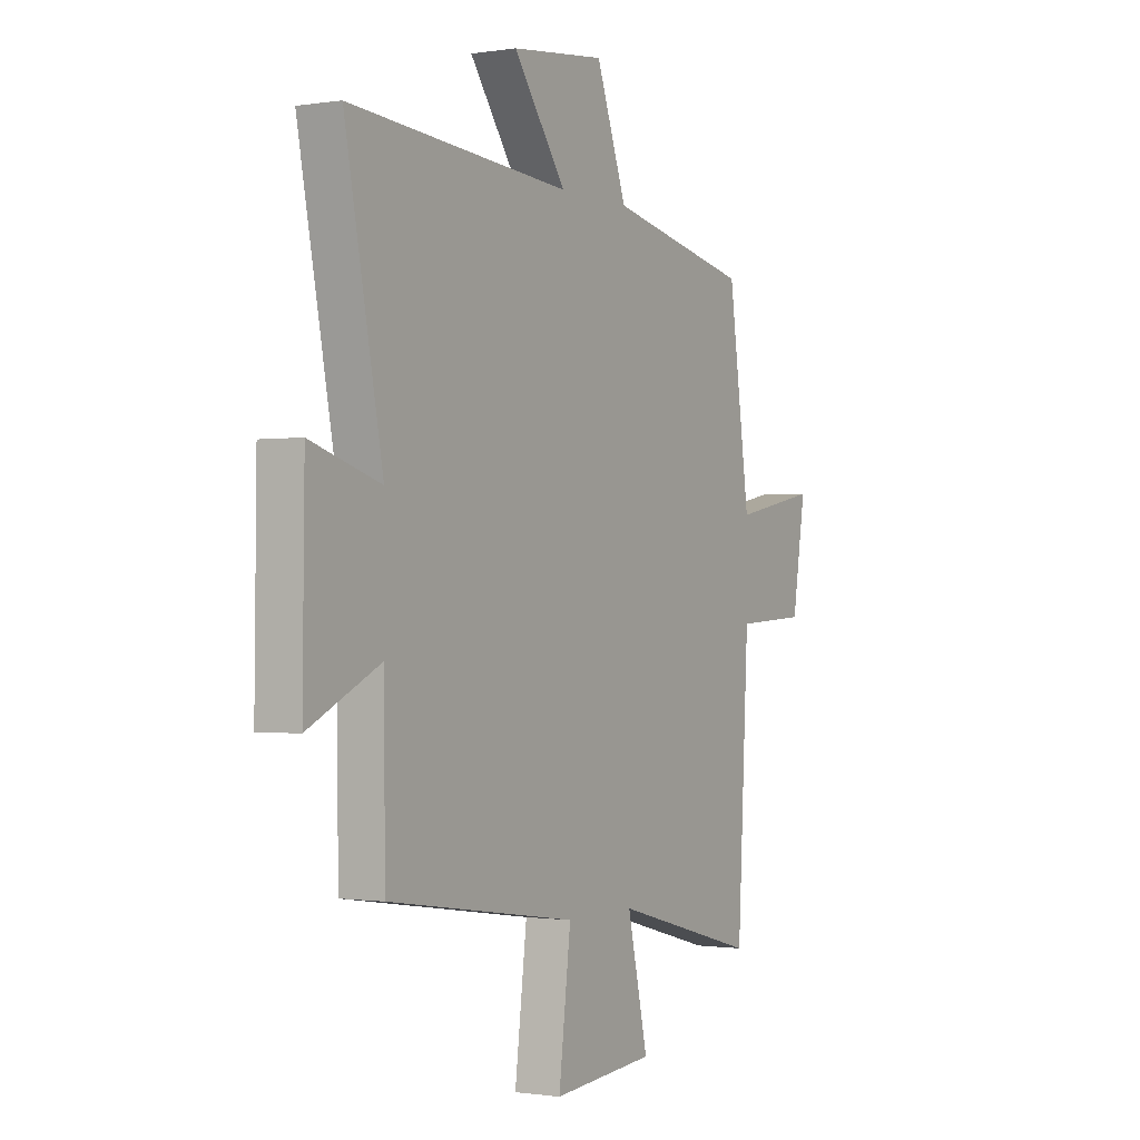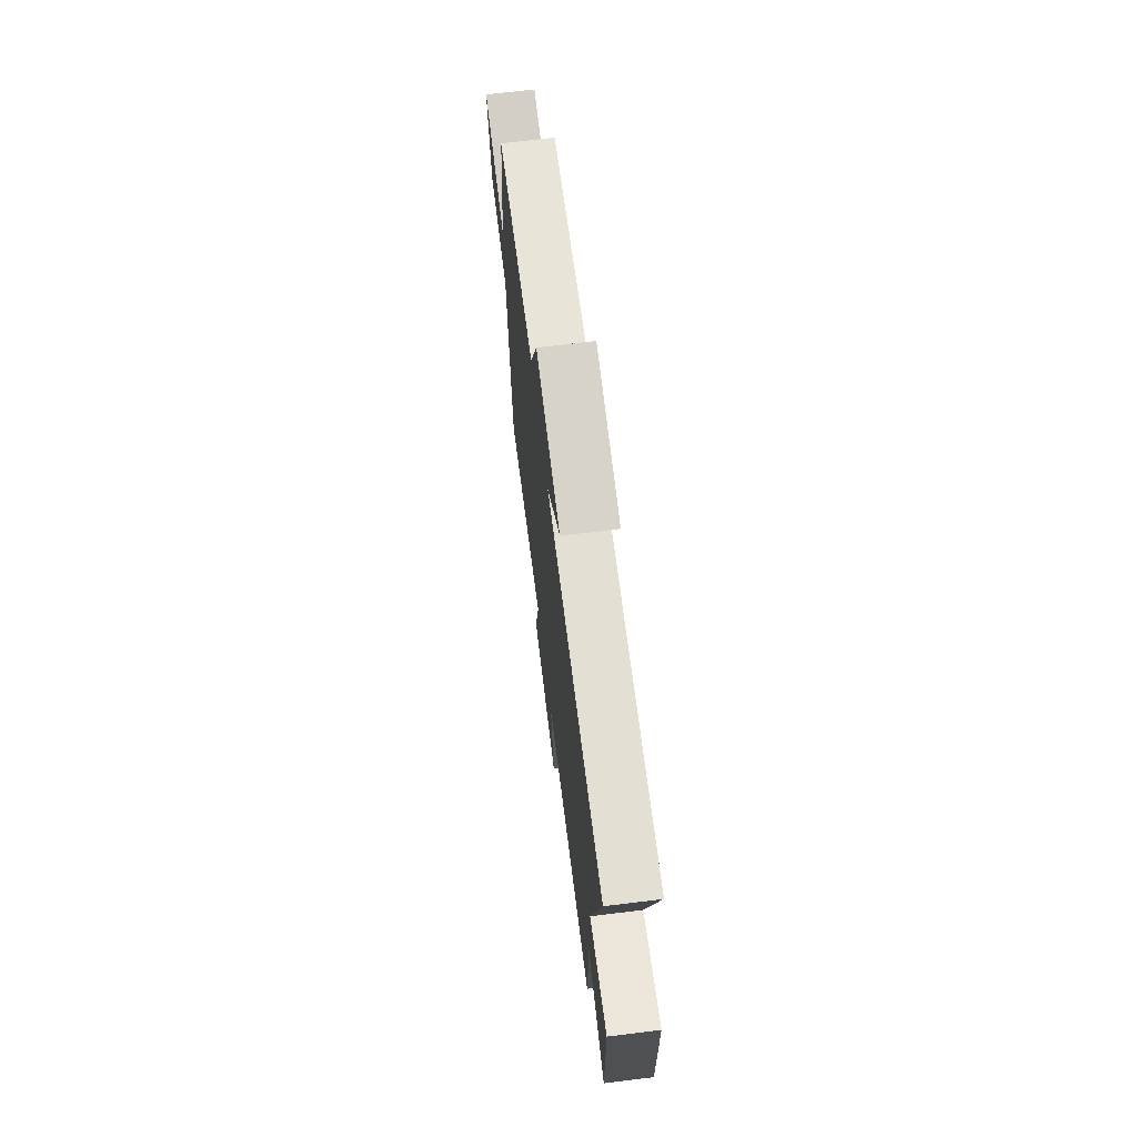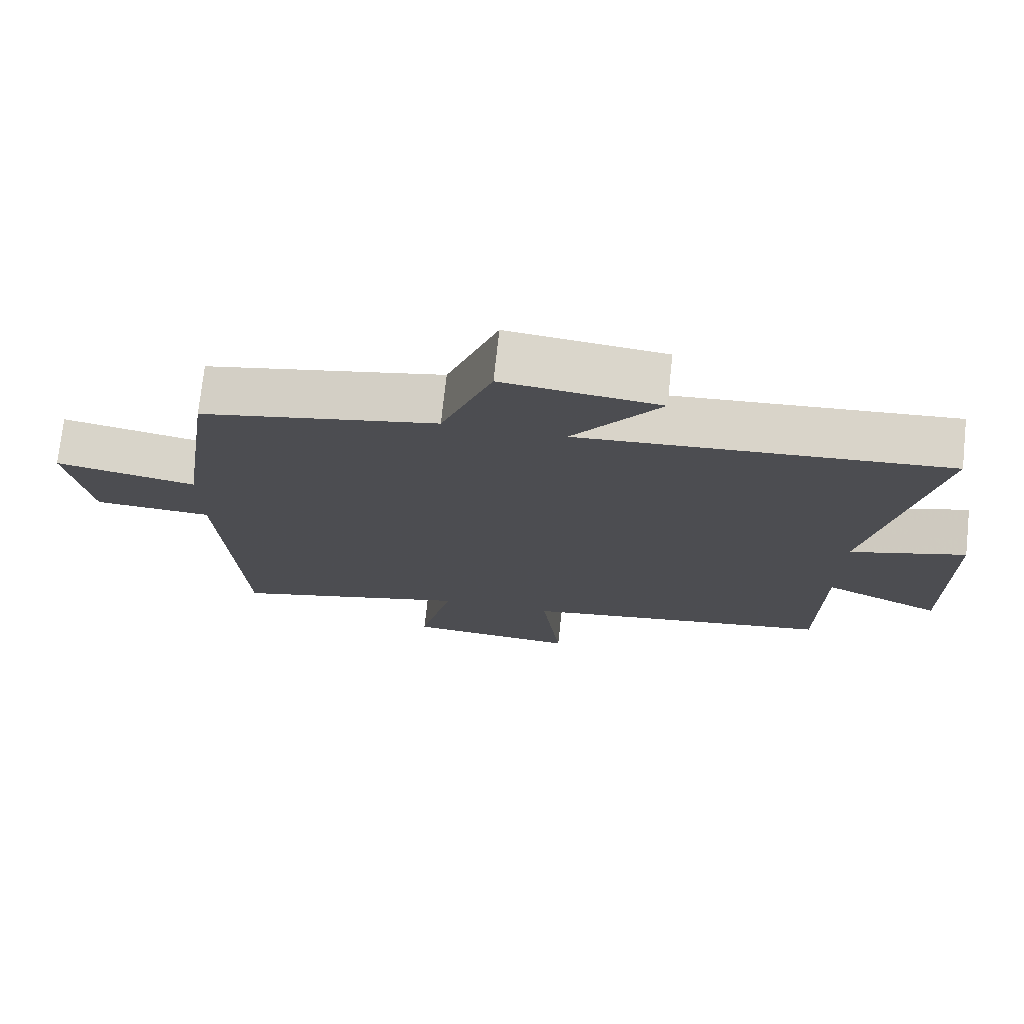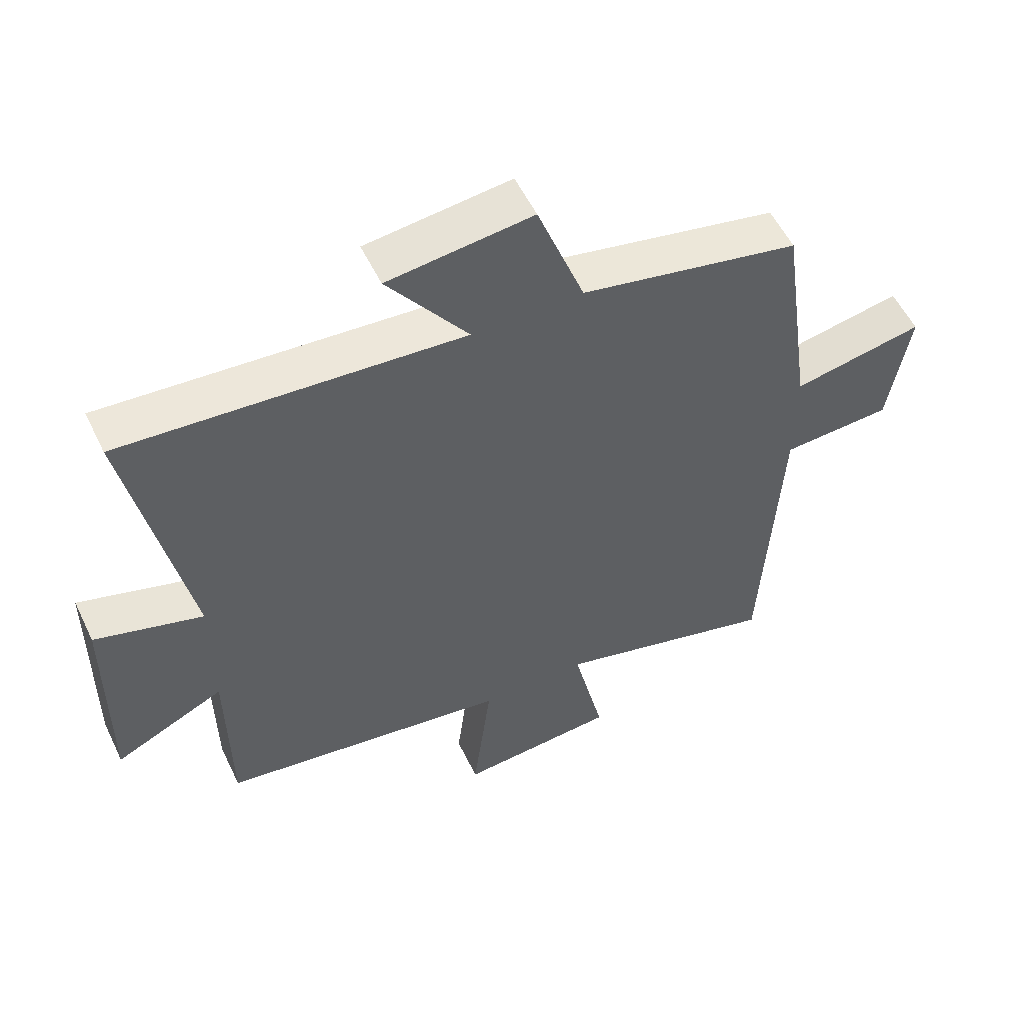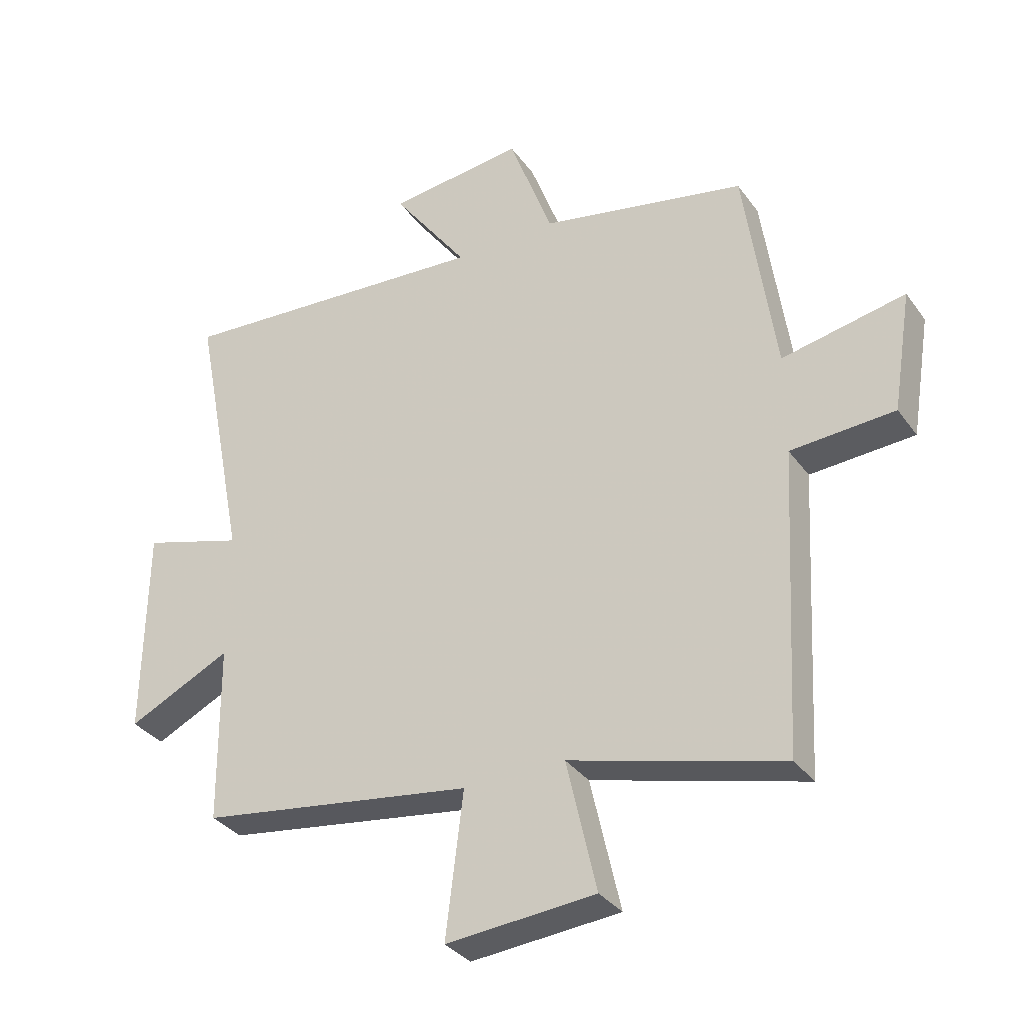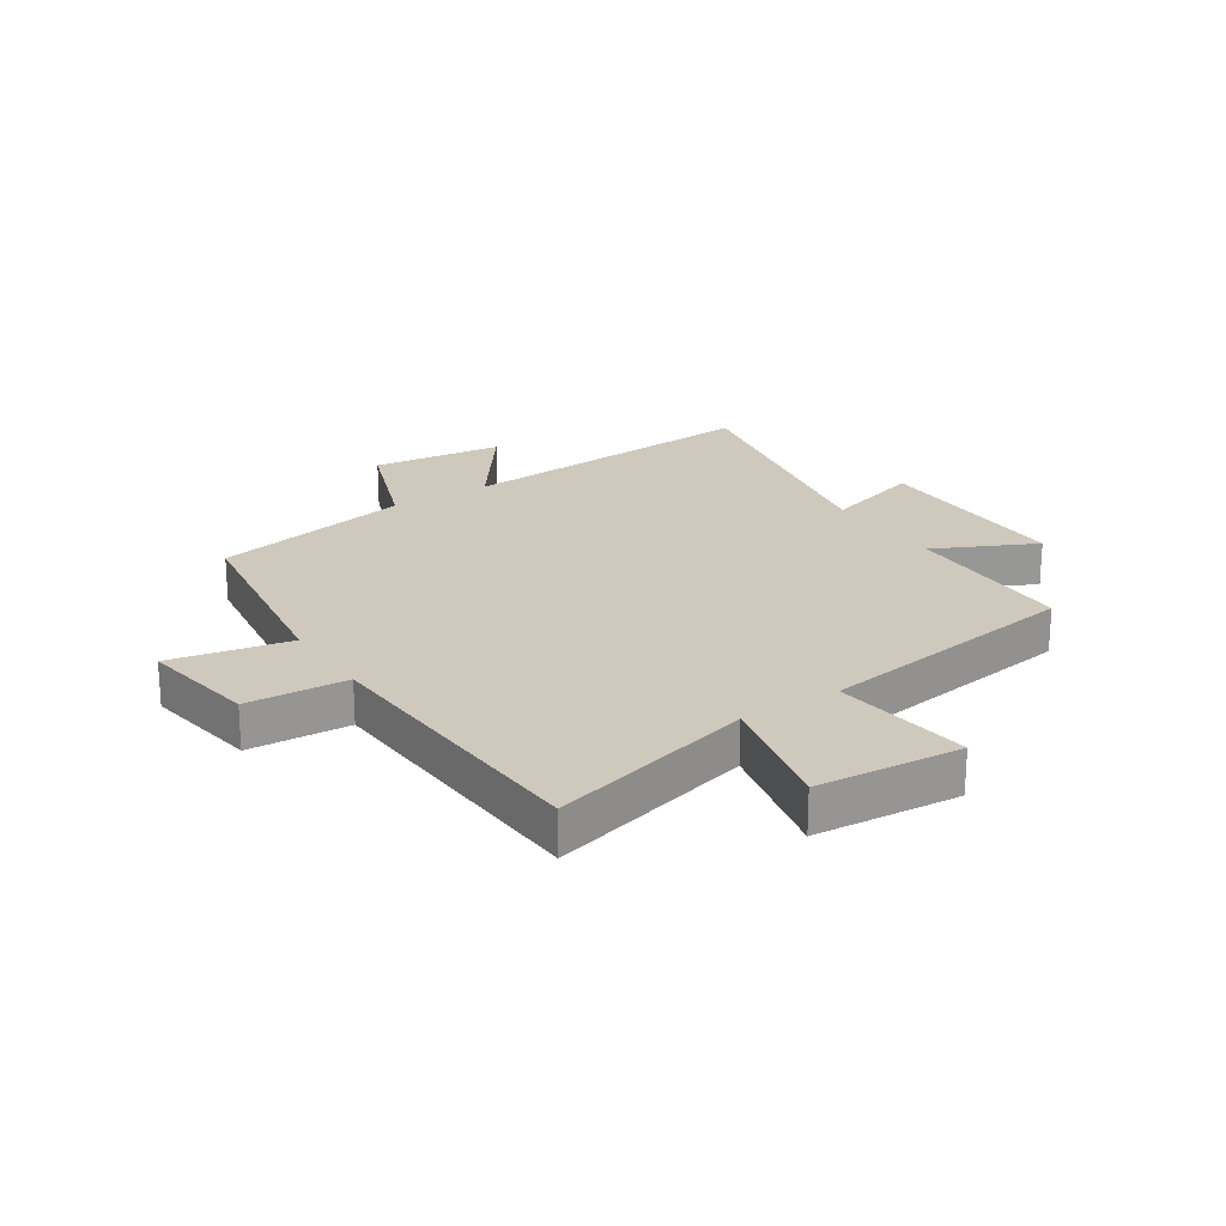
<metadata>
{"format":"obj","ext":"obj","renderer":"f3d","projection":"perspective","resolution":1024,"background":"white","views":[{"elev":-0.8,"azim":-59.9,"up":"+Z"},{"elev":70.4,"azim":-97.0,"up":"+Z"},{"elev":74.0,"azim":-173.8,"up":"+Z"},{"elev":55.2,"azim":-25.5,"up":"+Z"},{"elev":-33.7,"azim":30.4,"up":"+Z"},{"elev":22.3,"azim":146.9,"up":"+Y"}]}
</metadata>
<code>
v -0.59 0.07 0.538
v -0.063 0.07 0.5
v -0.188 0.07 0.672
v 0.036 0.07 0.698
v 0.109 0.07 0.5
v 0.449 0.07 0.431
v 0.5 0.07 0.071
v 0.703 0.07 0.111
v 0.671 0.07 -0.087
v 0.5 0.07 -0.097
v 0.473 0.07 -0.594
v 0.124 0.07 -0.5
v 0.173 0.07 -0.717
v -0.073 0.07 -0.737
v -0.044 0.07 -0.5
v -0.497 0.07 -0.433
v -0.5 0.07 -0.138
v -0.671 0.07 -0.22
v -0.667 0.07 0.128
v -0.5 0.07 0.078
v -0.59 0 0.538
v -0.063 0 0.5
v -0.188 0 0.672
v 0.036 0 0.698
v 0.109 0 0.5
v 0.449 0 0.431
v 0.5 0 0.071
v 0.703 0 0.111
v 0.671 0 -0.087
v 0.5 0 -0.097
v 0.473 0 -0.594
v 0.124 0 -0.5
v 0.173 0 -0.717
v -0.073 0 -0.737
v -0.044 0 -0.5
v -0.497 0 -0.433
v -0.5 0 -0.138
v -0.671 0 -0.22
v -0.667 0 0.128
v -0.5 0 0.078
f 17 18 19 20
f 15 16 17 20
f 15 20 1 2
f 12 13 14 15
f 12 15 2
f 10 11 12 2
f 7 8 9 10
f 7 10 2
f 6 7 2
f 5 6 2
f 2 3 4 5
f 40 39 38 37
f 40 37 36 35
f 22 21 40 35
f 35 34 33 32
f 22 35 32
f 22 32 31 30
f 30 29 28 27
f 22 30 27
f 22 27 26
f 22 26 25
f 25 24 23 22
f 1 21 22 2
f 2 22 23 3
f 3 23 24 4
f 4 24 25 5
f 5 25 26 6
f 6 26 27 7
f 7 27 28 8
f 8 28 29 9
f 9 29 30 10
f 10 30 31 11
f 11 31 32 12
f 12 32 33 13
f 13 33 34 14
f 14 34 35 15
f 15 35 36 16
f 16 36 37 17
f 17 37 38 18
f 18 38 39 19
f 19 39 40 20
f 20 40 21 1

</code>
